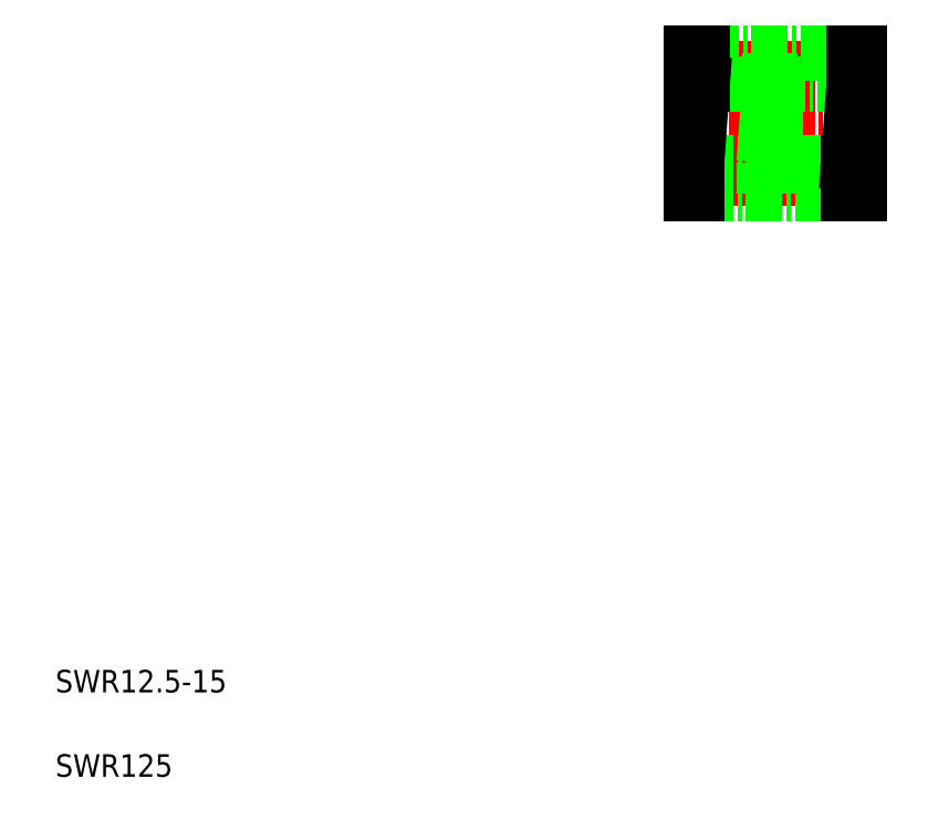
<metadata>
{"format":"dxf","ext":"dxf","renderer":"ezdxf+matplotlib","layout":"modelspace","background":"white","min_lineweight":24,"dpi":150}
</metadata>
<code>
0
SECTION
2
ENTITIES
0
TEXT
8
0
10
5
20
12.5
30
0
40
2
1
SWR12.5-15
0
TEXT
8
0
10
5
20
5
30
0
40
2
1
SWR125
0
LINE
8
CENTER
10
60.55
20
58.24
30
0
11
77.55
21
58.24
31
0
0
LINE
8
CENTER
10
60.55
20
63.12
30
0
11
77.55
21
63.12
31
0
0
LINE
8
CENTER
10
60.55
20
67.99
30
0
11
77.55
21
67.99
31
0
0
LINE
8
0
10
62.05
20
59.62
30
0
11
75.55
21
59.62
31
0
0
LINE
8
0
10
76.05
20
66.62
30
0
11
62.55
21
66.62
31
0
0
LINE
8
0
10
62.05
20
56.87
30
0
11
75.55
21
56.87
31
0
0
LINE
8
0
10
62.55
20
69.37
30
0
11
76.05
21
69.37
31
0
0
LINE
8
0
10
62.55
20
69.37
30
0
11
62.55
21
66.62
31
0
0
LINE
8
0
10
61.55
20
69.37
30
0
11
61.55
21
56.87
31
0
0
LINE
8
0
10
62.55
20
66.62
30
0
11
62.05
21
59.62
31
0
0
LINE
8
0
10
61.55
20
56.87
30
0
11
62.05
21
56.87
31
0
0
LINE
8
0
10
61.55
20
59.62
30
0
11
62.05
21
59.62
31
0
0
LINE
8
0
10
62.05
20
59.62
30
0
11
62.05
21
56.87
31
0
0
LINE
8
0
10
61.55
20
66.62
30
0
11
62.55
21
66.62
31
0
0
LINE
8
0
10
61.55
20
69.37
30
0
11
62.55
21
69.37
31
0
0
LINE
8
0
10
69.05
20
56.87
30
0
11
69.05
21
69.37
31
0
0
LINE
8
0
10
68.55
20
66.62
30
0
11
68.55
21
69.37
31
0
0
LINE
8
0
10
69.05
20
56.87
30
0
11
68.05
21
56.87
31
0
0
LINE
8
0
10
68.05
20
59.62
30
0
11
69.05
21
59.62
31
0
0
LINE
8
0
10
68.05
20
59.62
30
0
11
68.55
21
66.62
31
0
0
LINE
8
0
10
68.05
20
56.87
30
0
11
68.05
21
59.62
31
0
0
LINE
8
0
10
68.55
20
66.62
30
0
11
69.05
21
66.62
31
0
0
LINE
8
0
10
69.05
20
69.37
30
0
11
68.55
21
69.37
31
0
0
LINE
8
0
10
76.05
20
66.62
30
0
11
76.05
21
69.37
31
0
0
LINE
8
0
10
76.55
20
56.87
30
0
11
76.55
21
69.37
31
0
0
LINE
8
0
10
76.05
20
66.62
30
0
11
76.55
21
66.62
31
0
0
LINE
8
0
10
76.55
20
56.87
30
0
11
75.55
21
56.87
31
0
0
LINE
8
0
10
75.55
20
59.62
30
0
11
76.55
21
59.62
31
0
0
LINE
8
0
10
75.55
20
59.62
30
0
11
76.05
21
66.62
31
0
0
LINE
8
0
10
75.55
20
56.87
30
0
11
75.55
21
59.62
31
0
0
LINE
8
0
10
76.55
20
59.99
30
0
11
76.55
21
59.99
31
0
0
LINE
8
0
10
76.55
20
63.12
30
0
11
76.55
21
63.12
31
0
0
LINE
8
0
10
76.55
20
69.37
30
0
11
76.05
21
69.37
31
0
0
ENDSEC
0
EOF

</code>
